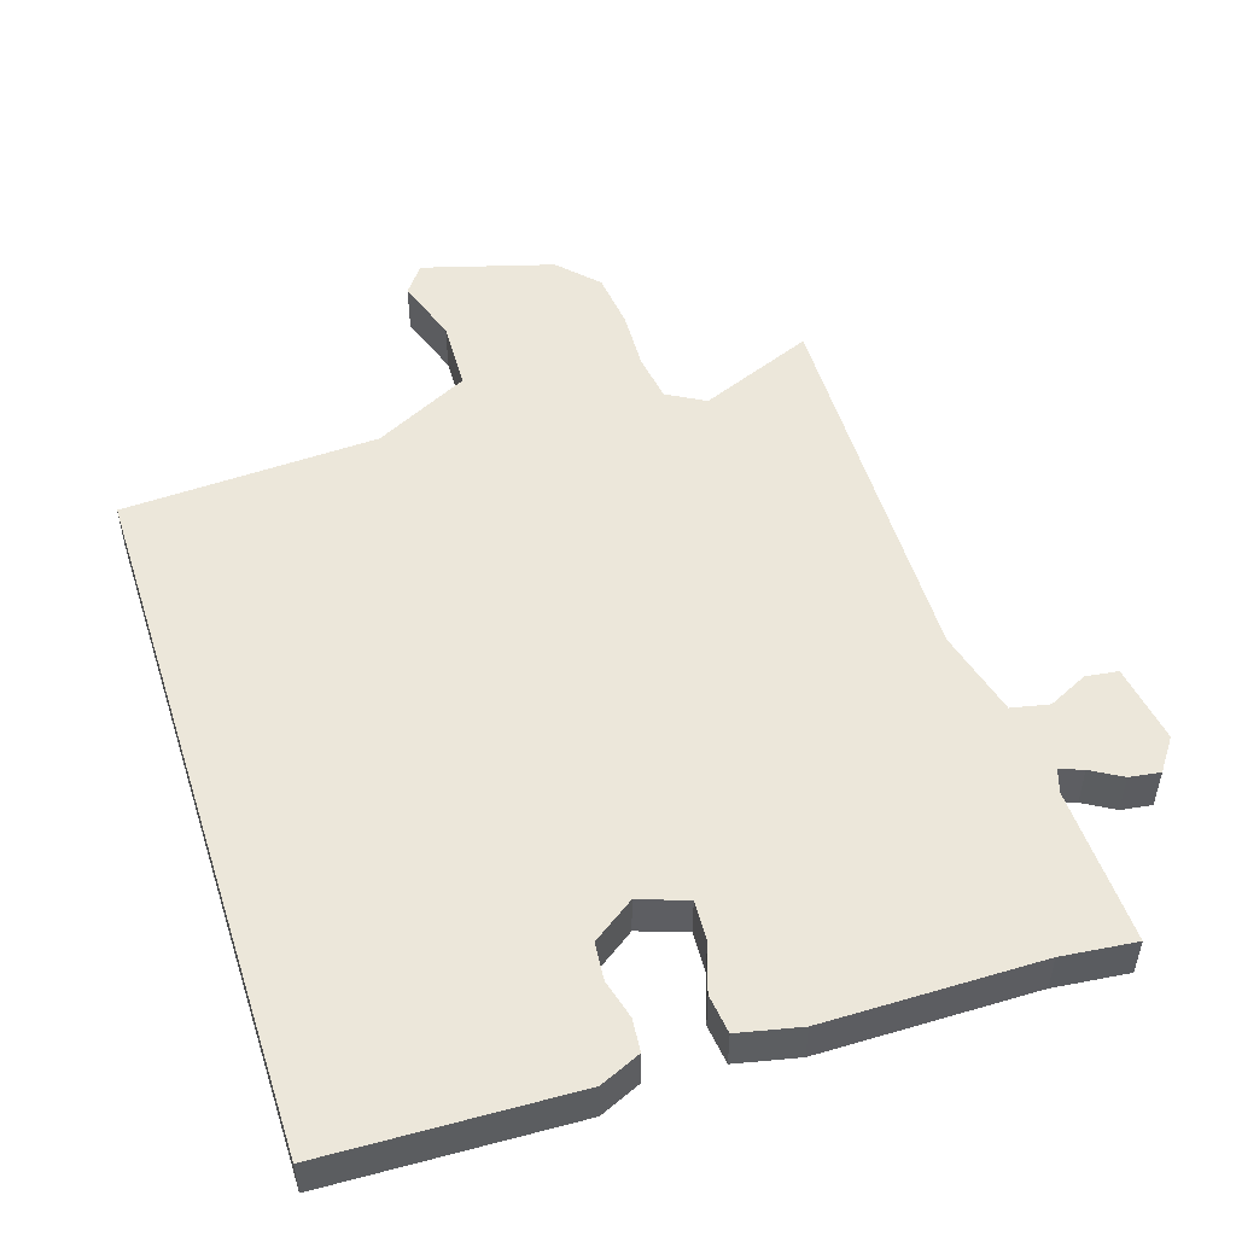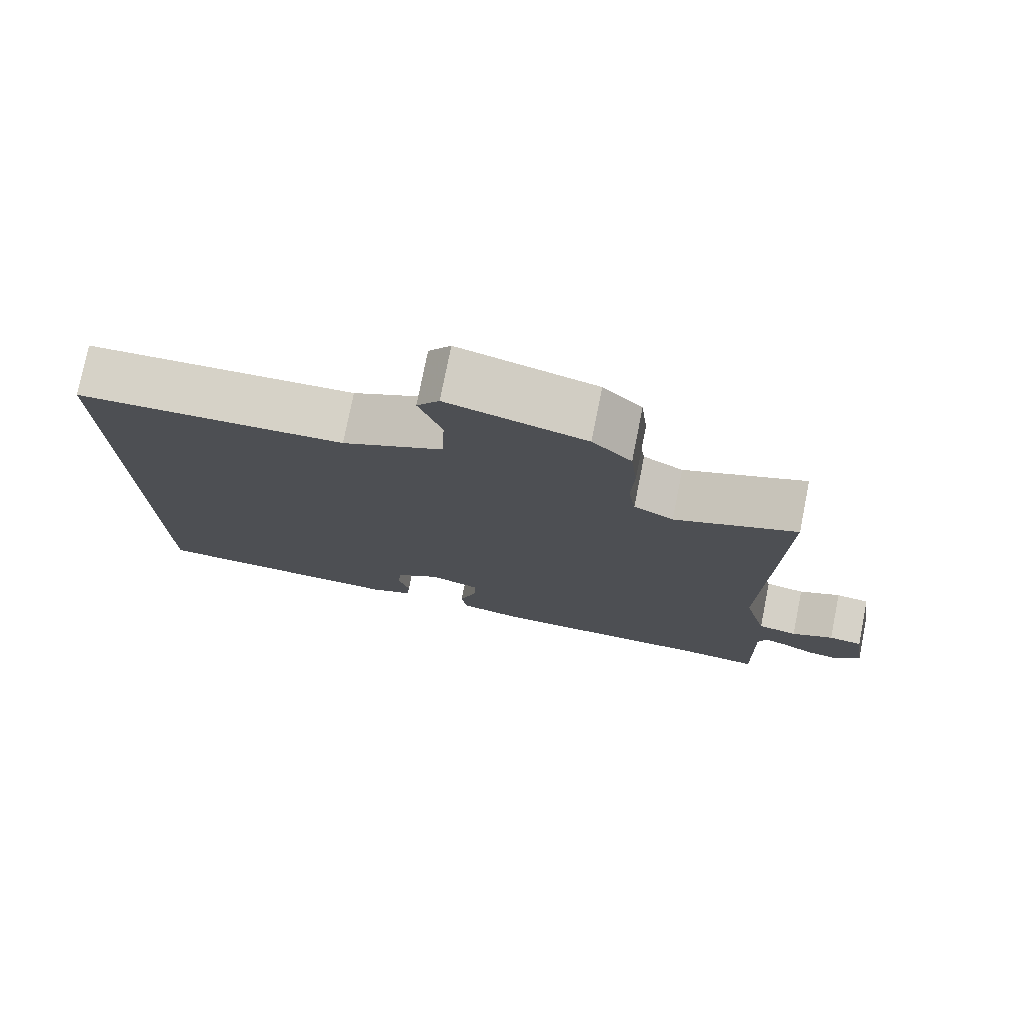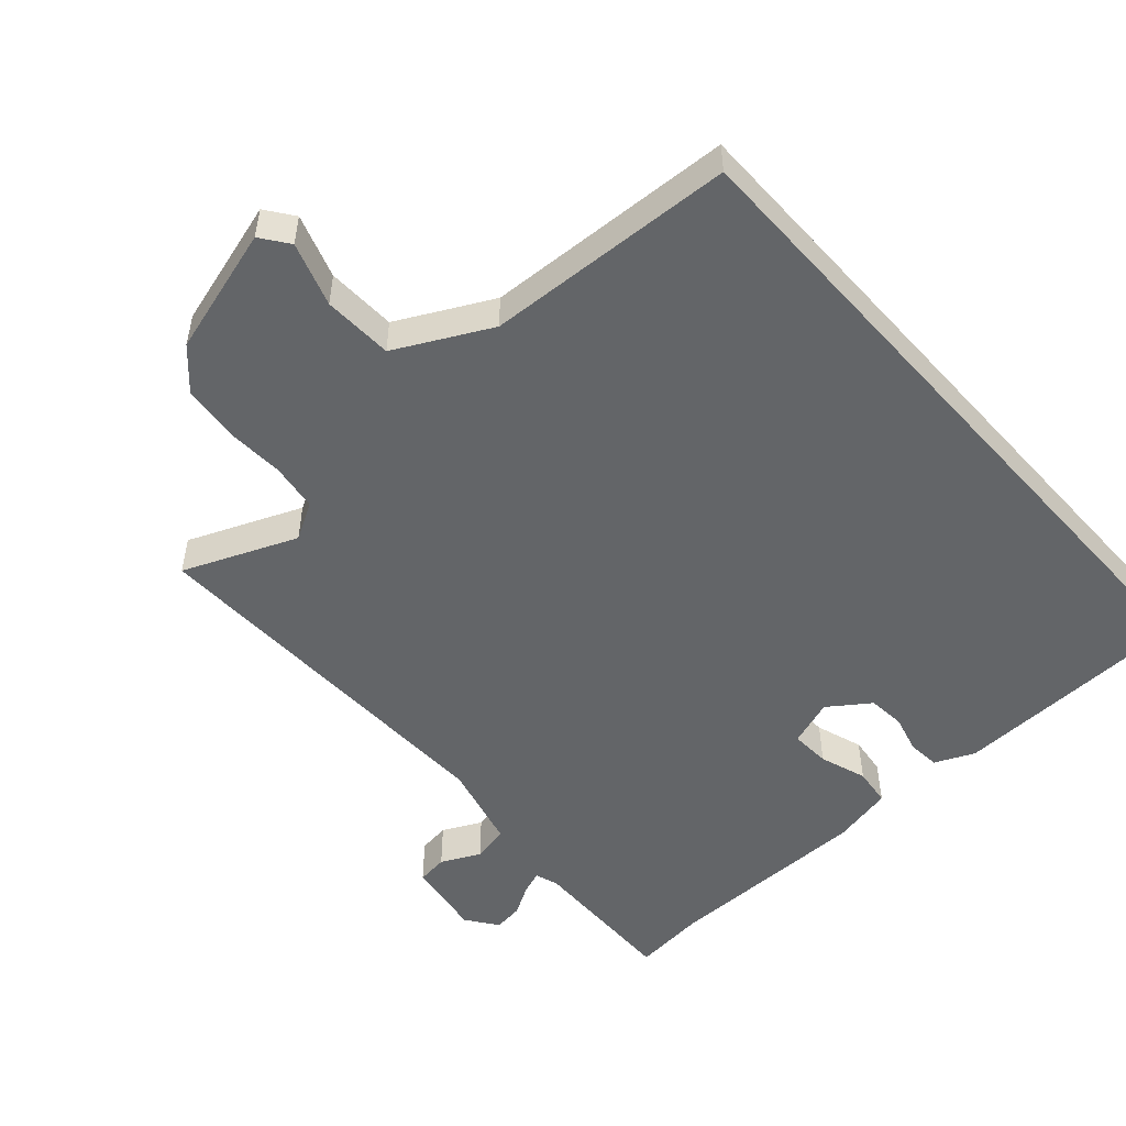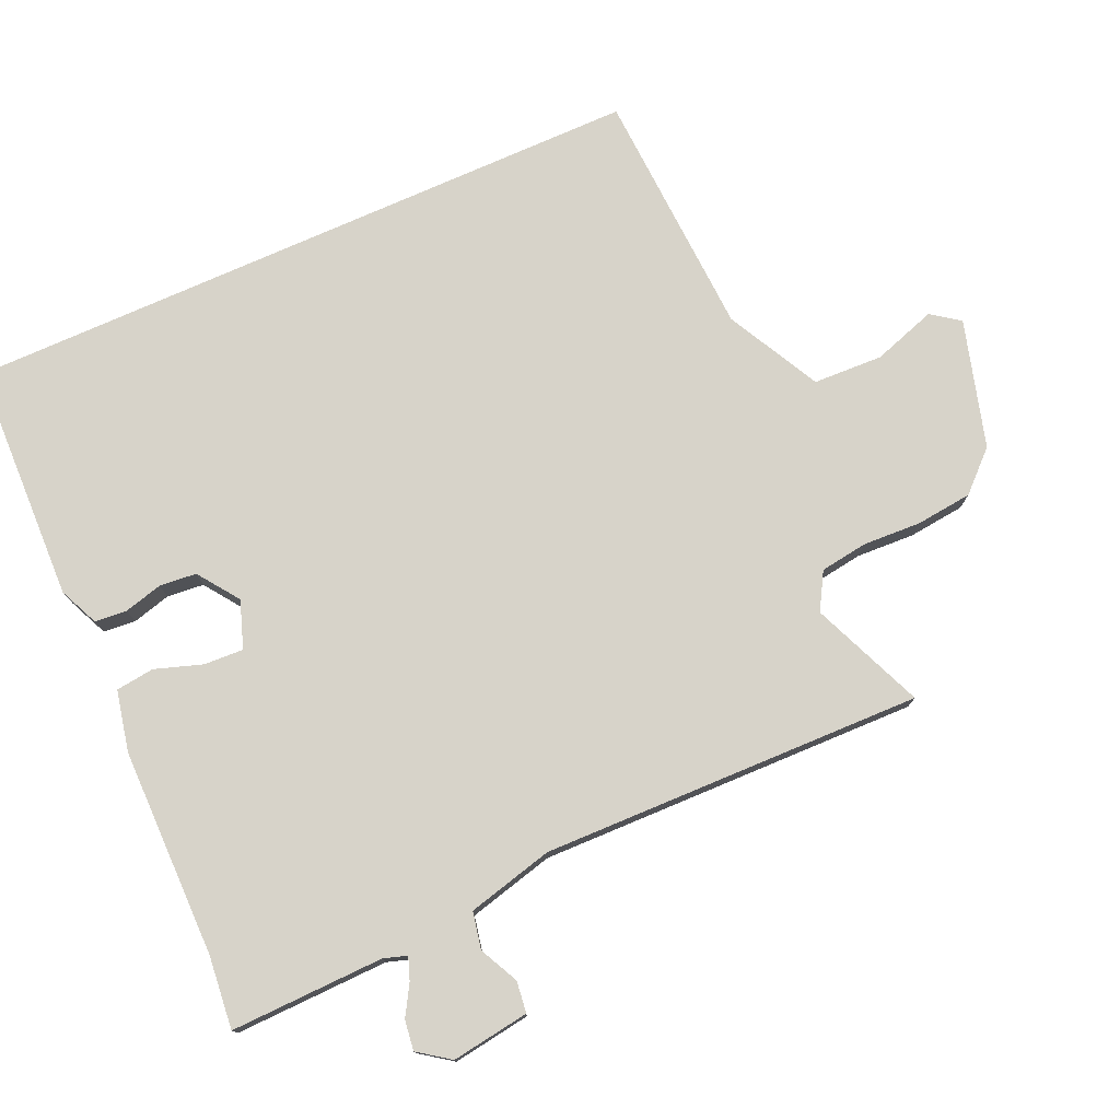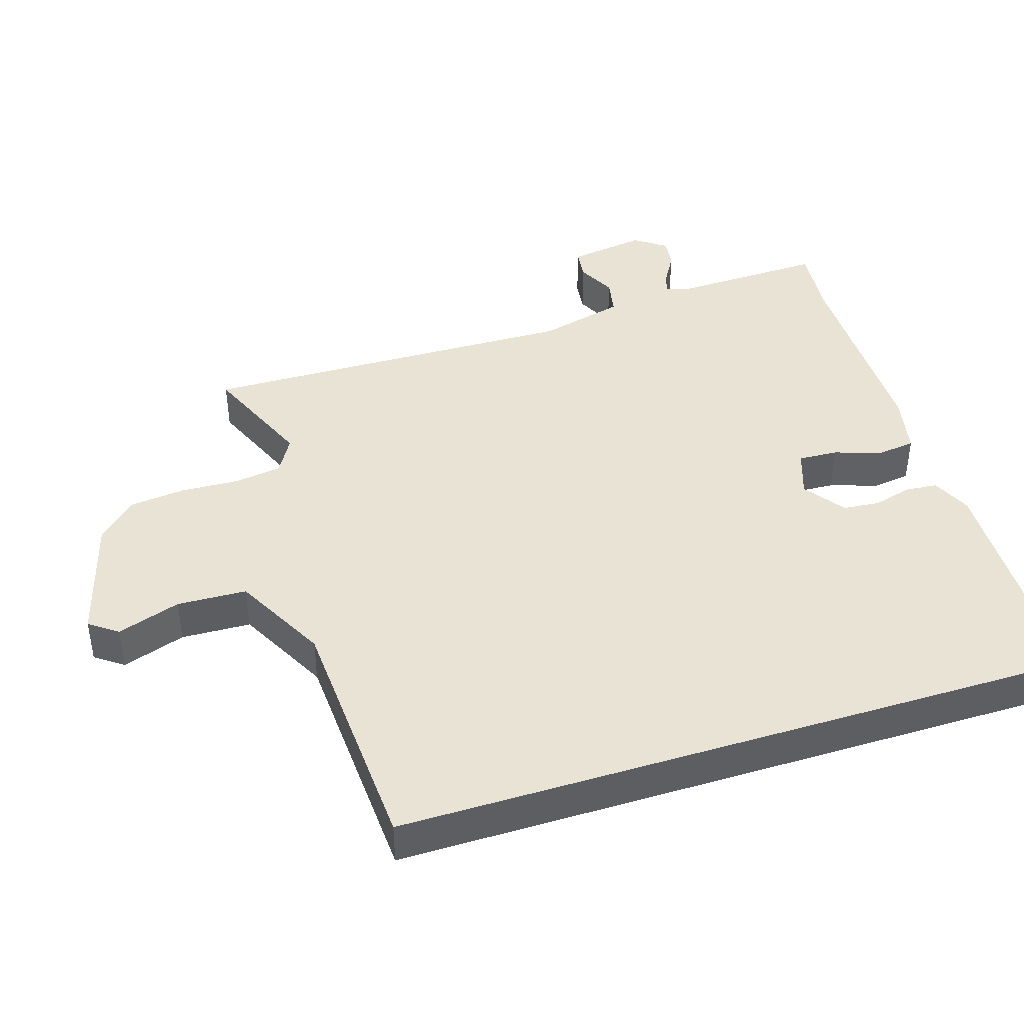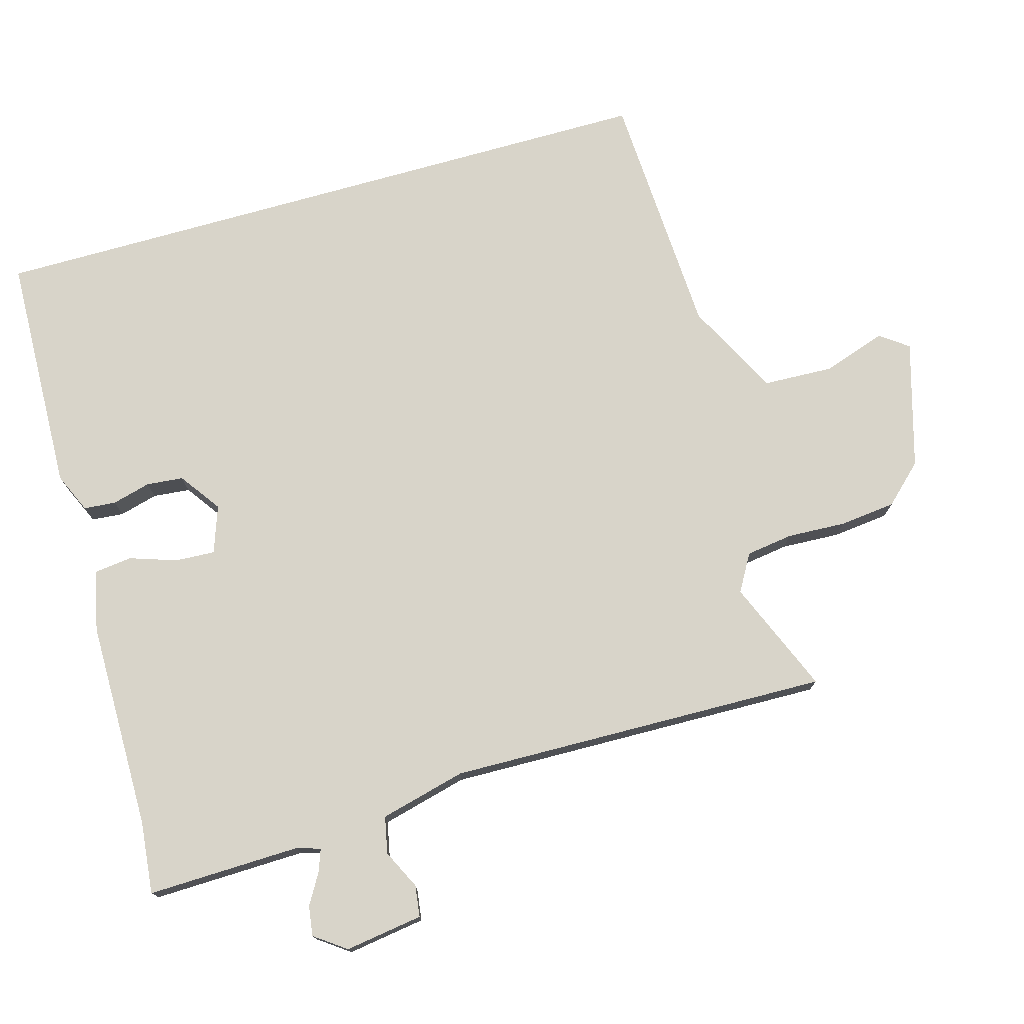
<metadata>
{"format":"obj","ext":"obj","renderer":"f3d","projection":"perspective","resolution":1024,"background":"white","views":[{"elev":50.9,"azim":162.2,"up":"+Y"},{"elev":77.2,"azim":-168.7,"up":"+Z"},{"elev":-51.4,"azim":41.9,"up":"+Y"},{"elev":76.4,"azim":-114.0,"up":"+Y"},{"elev":42.3,"azim":72.4,"up":"+Y"},{"elev":75.3,"azim":-105.8,"up":"+Y"}]}
</metadata>
<code>
v -0.478 0.07 0.548
v -0.313 0.07 0.479
v -0.259 0.07 0.51
v -0.249 0.07 0.579
v -0.253 0.07 0.665
v -0.244 0.07 0.747
v -0.191 0.07 0.803
v -0.005 0.07 0.856
v 0.025 0.07 0.815
v -0.006 0.07 0.722
v -0.002 0.07 0.62
v 0.135 0.07 0.549
v 0.5 0.07 0.53
v 0.5 0.07 -0.478
v 0.15 0.07 -0.489
v 0.092 0.07 -0.463
v 0.088 0.07 -0.416
v 0.103 0.07 -0.36
v 0.098 0.07 -0.306
v 0.038 0.07 -0.263
v -0.031 0.07 -0.287
v -0.028 0.07 -0.345
v -0.005 0.07 -0.414
v -0.012 0.07 -0.47
v -0.101 0.07 -0.489
v -0.407 0.07 -0.49
v -0.513 0.07 -0.501
v -0.507 0.07 -0.276
v -0.518 0.07 -0.242
v -0.551 0.07 -0.254
v -0.595 0.07 -0.28
v -0.639 0.07 -0.286
v -0.672 0.07 -0.24
v -0.655 0.07 -0.126
v -0.609 0.07 -0.12
v -0.552 0.07 -0.148
v -0.498 0.07 -0.137
v -0.466 0.07 -0.011
v -0.478 0 0.548
v -0.313 0 0.479
v -0.259 0 0.51
v -0.249 0 0.579
v -0.253 0 0.665
v -0.244 0 0.747
v -0.191 0 0.803
v -0.005 0 0.856
v 0.025 0 0.815
v -0.006 0 0.722
v -0.002 0 0.62
v 0.135 0 0.549
v 0.5 0 0.53
v 0.5 0 -0.478
v 0.15 0 -0.489
v 0.092 0 -0.463
v 0.088 0 -0.416
v 0.103 0 -0.36
v 0.098 0 -0.306
v 0.038 0 -0.263
v -0.031 0 -0.287
v -0.028 0 -0.345
v -0.005 0 -0.414
v -0.012 0 -0.47
v -0.101 0 -0.489
v -0.407 0 -0.49
v -0.513 0 -0.501
v -0.507 0 -0.276
v -0.518 0 -0.242
v -0.551 0 -0.254
v -0.595 0 -0.28
v -0.639 0 -0.286
v -0.672 0 -0.24
v -0.655 0 -0.126
v -0.609 0 -0.12
v -0.552 0 -0.148
v -0.498 0 -0.137
v -0.466 0 -0.011
f 33 34 35 36
f 33 36 37
f 30 31 32 33
f 29 30 33 37
f 28 29 37 38
f 26 27 28 38
f 22 23 24 25
f 21 22 25 26
f 15 16 17 18
f 15 18 19
f 12 13 14 15
f 11 12 15 19
f 7 8 9 10
f 7 10 11
f 4 5 6 7
f 3 4 7 11
f 2 3 11 19
f 21 26 38 1
f 1 2 19 20
f 1 20 21
f 74 73 72 71
f 75 74 71
f 71 70 69 68
f 75 71 68 67
f 76 75 67 66
f 76 66 65 64
f 63 62 61 60
f 64 63 60 59
f 56 55 54 53
f 57 56 53
f 53 52 51 50
f 57 53 50 49
f 48 47 46 45
f 49 48 45
f 45 44 43 42
f 49 45 42 41
f 57 49 41 40
f 39 76 64 59
f 58 57 40 39
f 59 58 39
f 1 39 40 2
f 2 40 41 3
f 3 41 42 4
f 4 42 43 5
f 5 43 44 6
f 6 44 45 7
f 7 45 46 8
f 8 46 47 9
f 9 47 48 10
f 10 48 49 11
f 11 49 50 12
f 12 50 51 13
f 13 51 52 14
f 14 52 53 15
f 15 53 54 16
f 16 54 55 17
f 17 55 56 18
f 18 56 57 19
f 19 57 58 20
f 20 58 59 21
f 21 59 60 22
f 22 60 61 23
f 23 61 62 24
f 24 62 63 25
f 25 63 64 26
f 26 64 65 27
f 27 65 66 28
f 28 66 67 29
f 29 67 68 30
f 30 68 69 31
f 31 69 70 32
f 32 70 71 33
f 33 71 72 34
f 34 72 73 35
f 35 73 74 36
f 36 74 75 37
f 37 75 76 38
f 38 76 39 1

</code>
